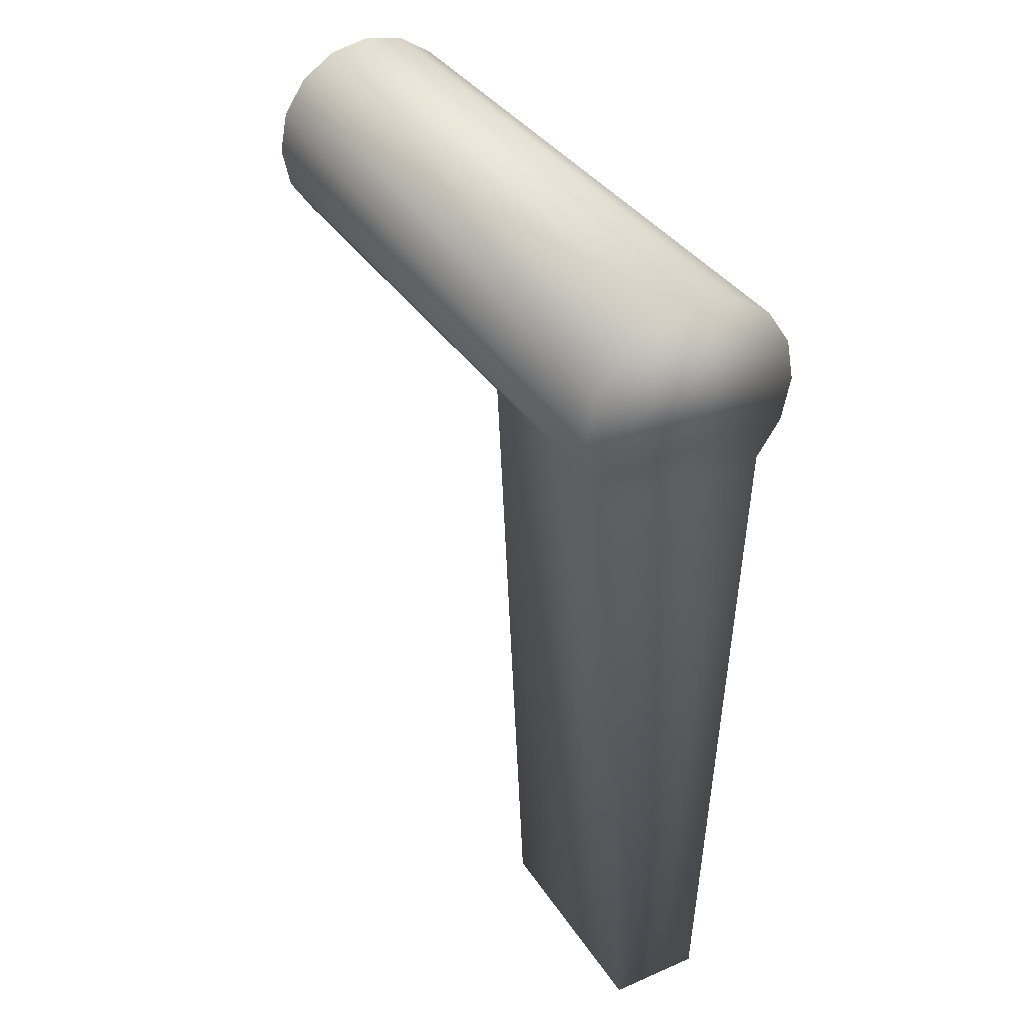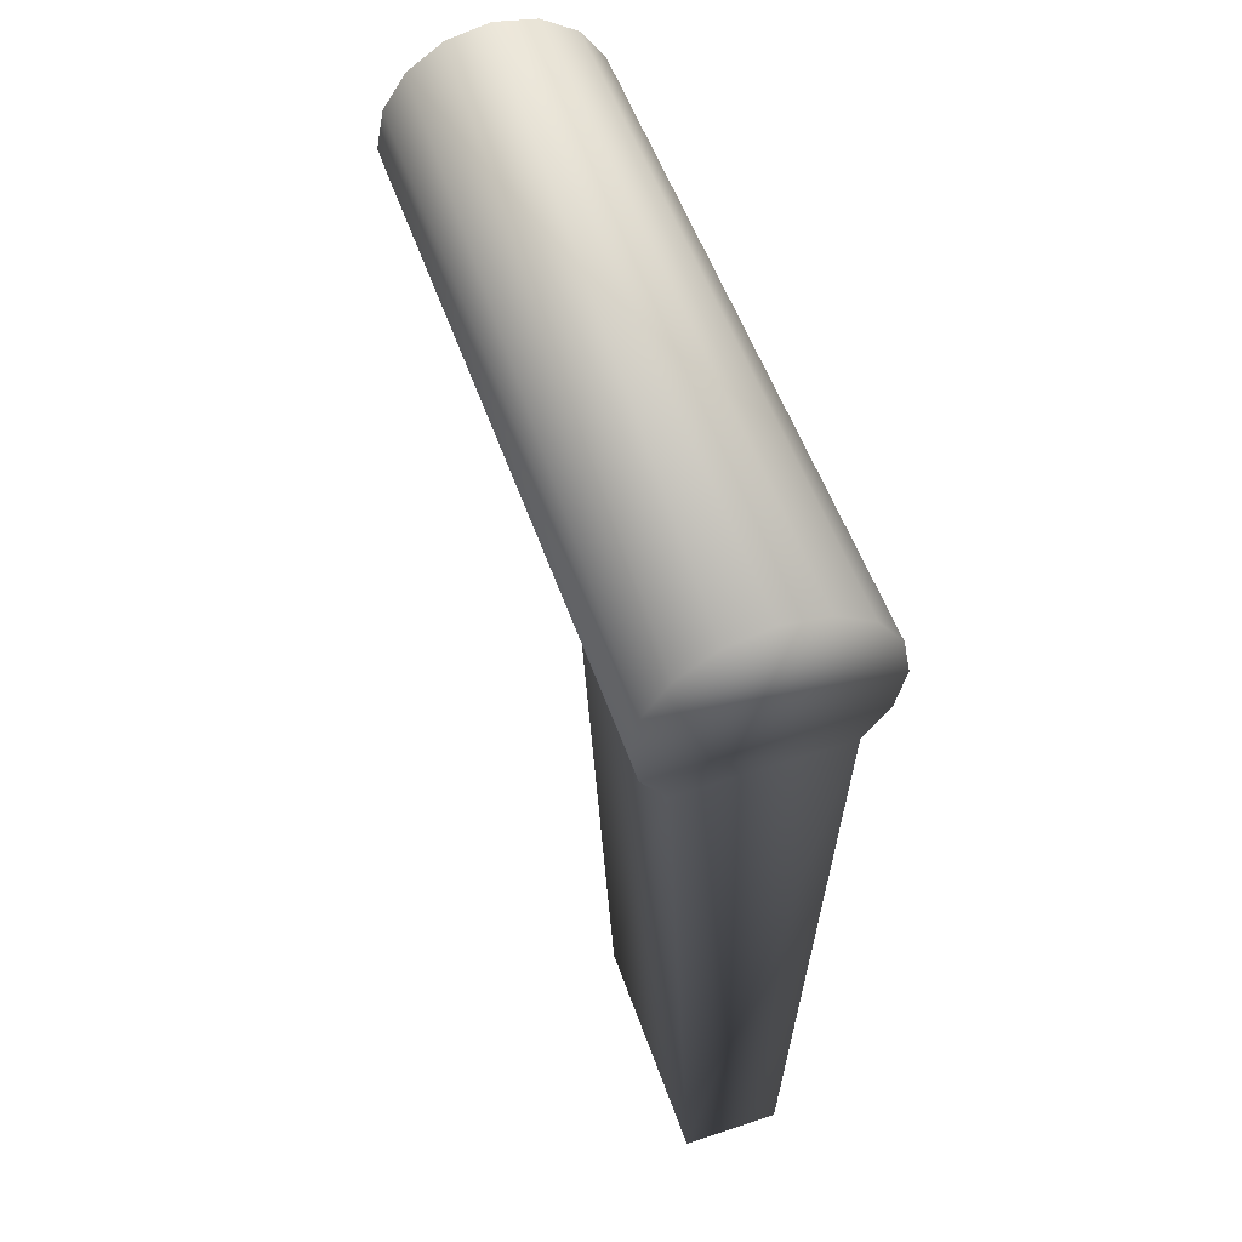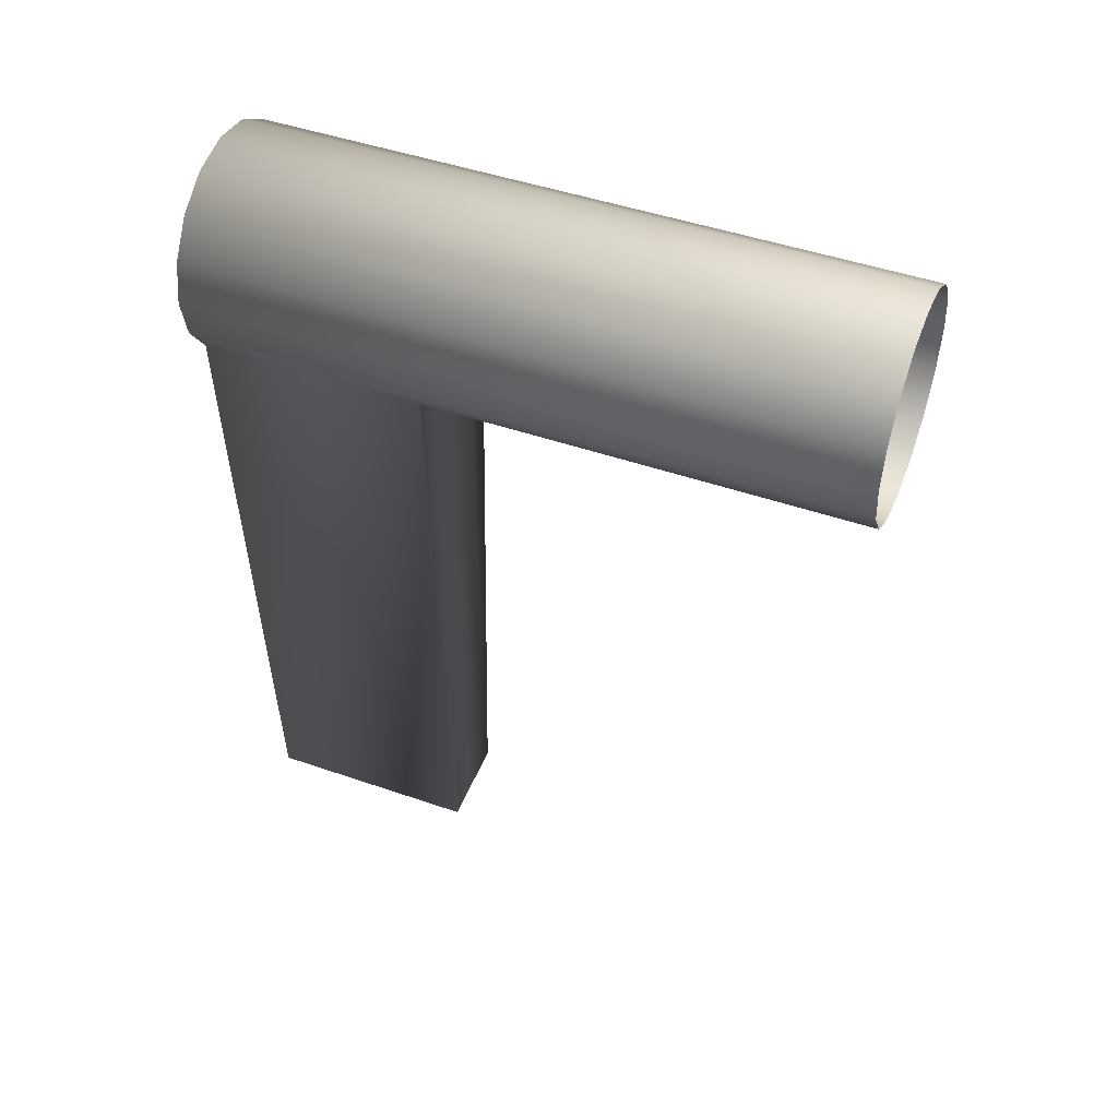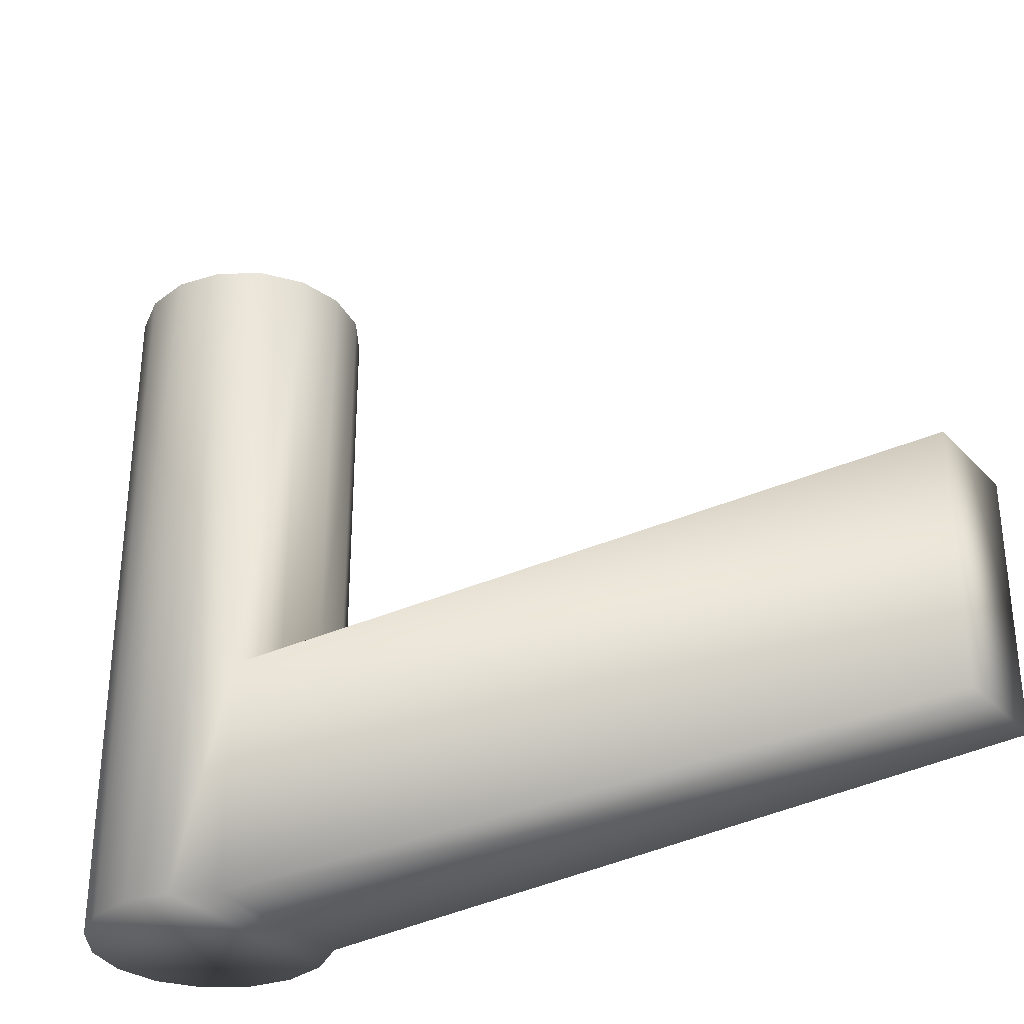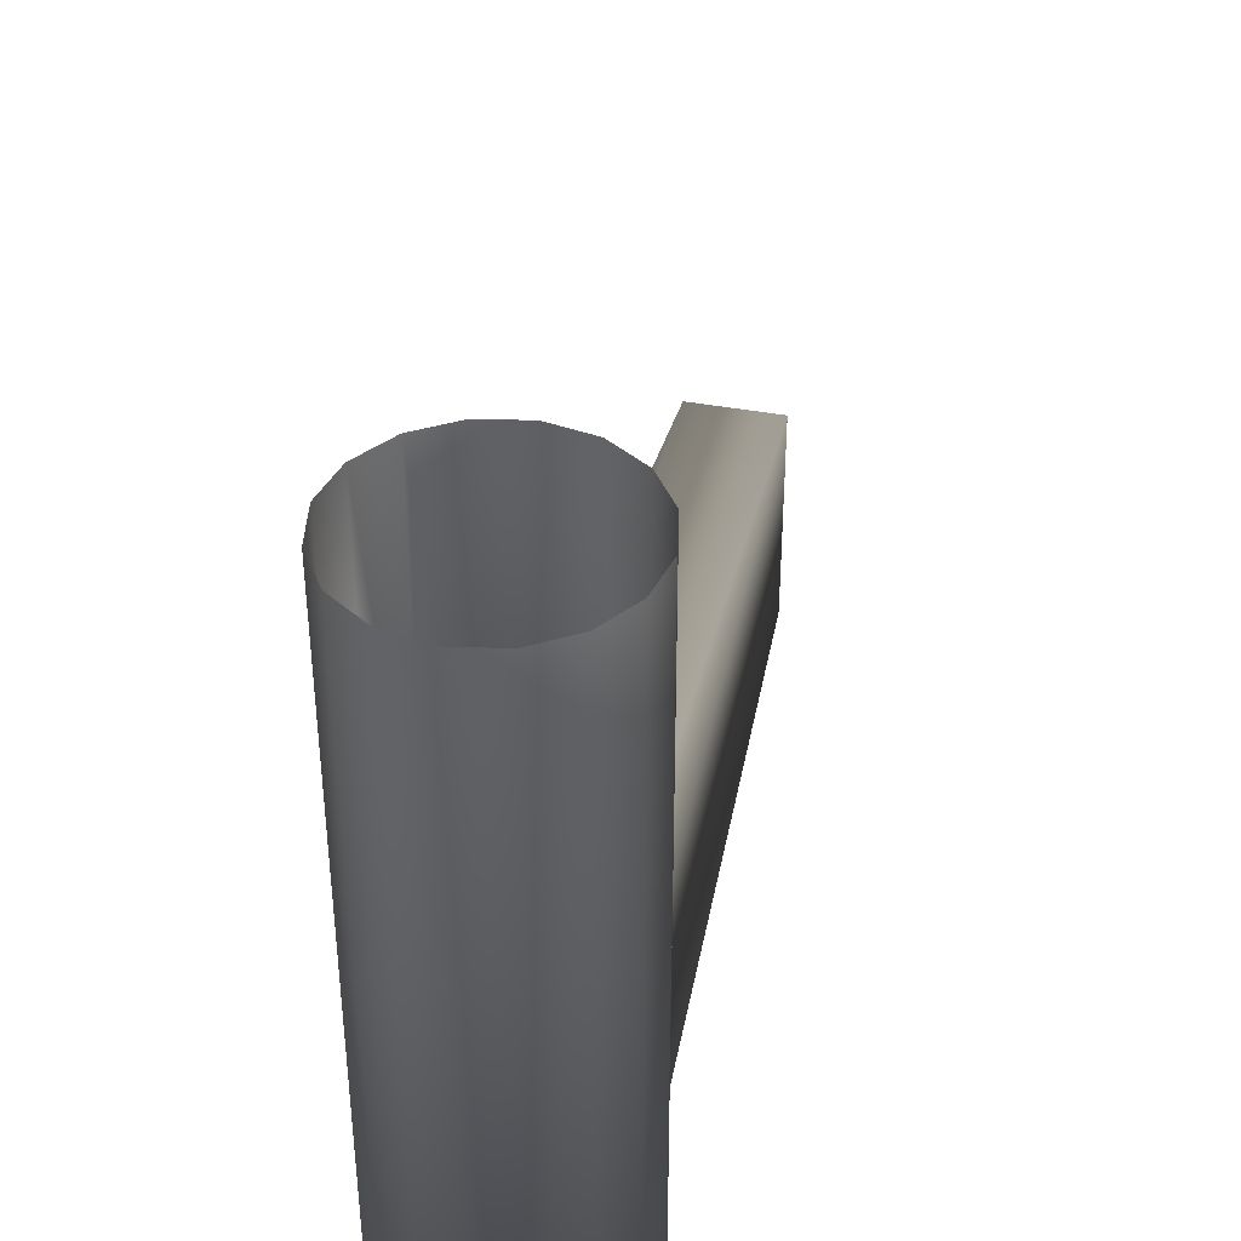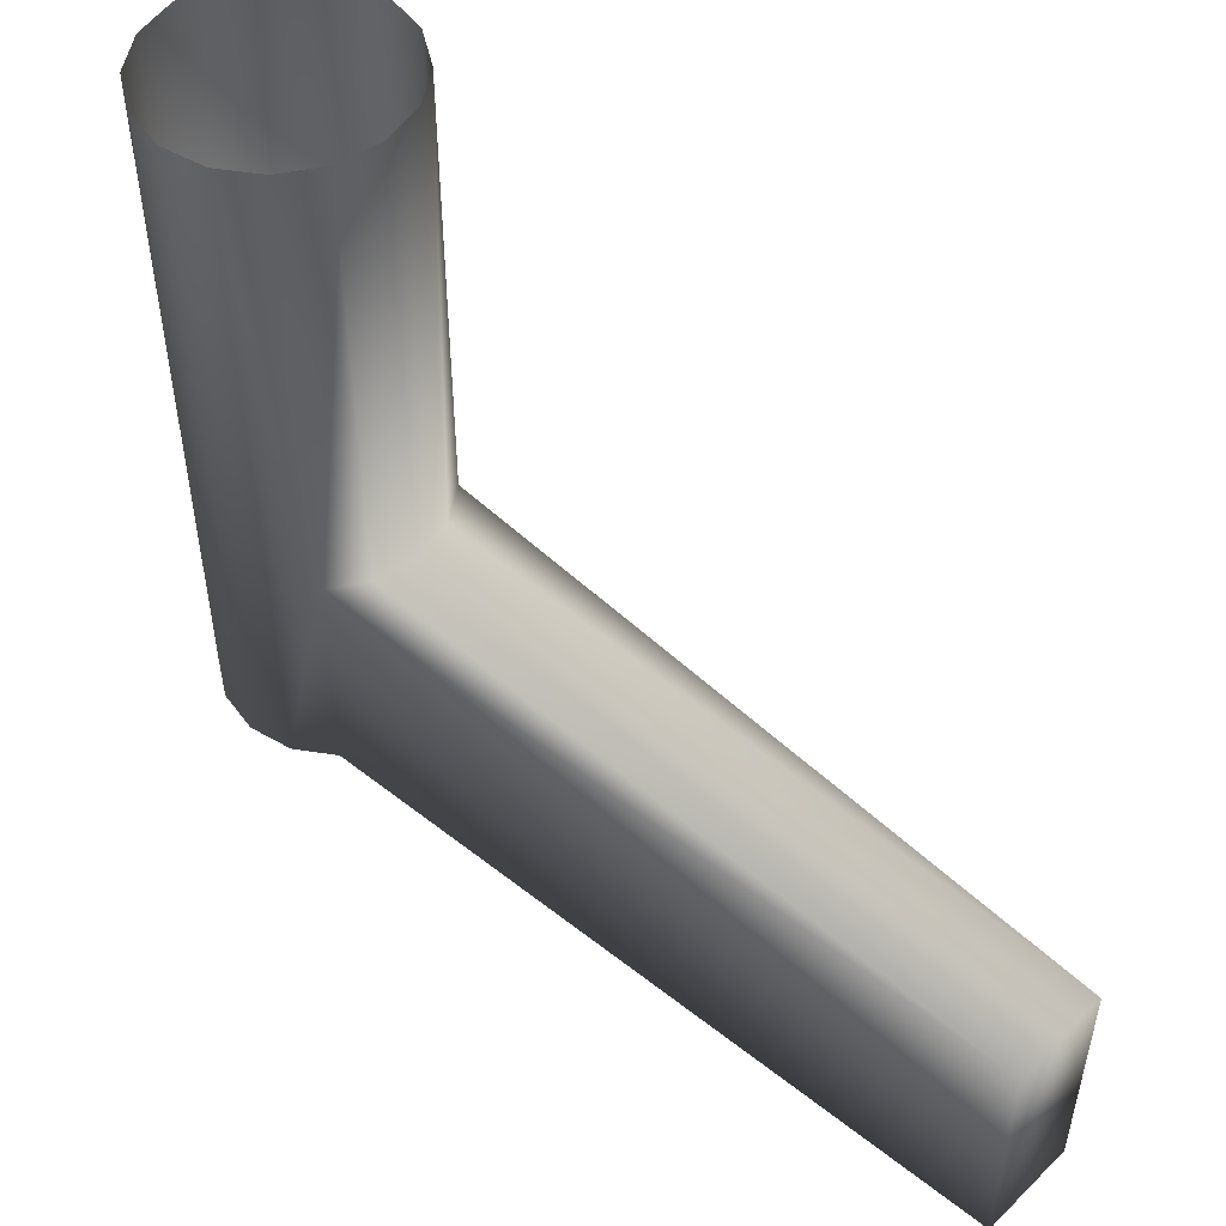
<metadata>
{"format":"obj","ext":"obj","renderer":"f3d","projection":"perspective","resolution":1024,"background":"white","views":[{"elev":36.4,"azim":-29.1,"up":"+Z"},{"elev":54.8,"azim":-19.3,"up":"+Z"},{"elev":47.5,"azim":111.3,"up":"+Z"},{"elev":-32.3,"azim":125.2,"up":"+Y"},{"elev":39.4,"azim":13.2,"up":"+Y"},{"elev":50.5,"azim":133.4,"up":"+Y"}]}
</metadata>
<code>
o Panel.SelectorLever.Original
v 0 0 0.3
v -0.1148 0 0.2772
v -0.2121 -0 0.2121
v -0.2772 0 0.1148
v -0.3 0 0
v -0.2772 0 -0.1148
v -0.2121 0 -0.2121
v -0.1148 0 -0.2772
v 0 0 -0.3
v 0.1148 0 -0.2772
v 0.2121 0 -0.2121
v 0.2772 0 -0.1148
v 0.3 0 0
v 0.2772 0 0.1148
v 0.2121 -0 0.2121
v 0.1148 0 0.2772
v -0.2121 -1.8 0.2121
v -0.3 -1.8 0
v -0.2121 -1.2 -0.2121
v -0.1148 -1.2 -0.2772
v 0 -1.2 -0.3
v 0.1148 -1.2 -0.2772
v 0.2121 -1.2 -0.2121
v 0.2772 -1.8 -0.1148
v 0.3 -1.8 0
v 0.2772 -1.8 0.1148
v 0.2121 -1.8 0.2121
v 0.1148 -1.8 0.2772
v 0 -1.8 0.3
v -0.1148 -1.8 0.2772
v -0.2772 -1.8 0.1148
v -0.2772 -1.8 -0.1148
v -0.2121 -1.8 -0.2121
v -0.1263 -1.8 -2.078
v 0.1263 -1.2 -2.078
v -0.1263 -1.2 -2.078
v 0.2121 -1.8 -0.2121
v 0.1263 -1.8 -2.078
f 21 8 9
f 30 1 2
f 29 16 1
f 22 9 10
f 17 2 3
f 23 10 11
f 31 3 4
f 12 23 11
f 18 4 5
f 25 12 13
f 32 5 6
f 26 13 14
f 19 6 7
f 27 14 15
f 20 7 8
f 28 15 16
f 19 20 36
f 36 38 34
f 36 33 19
f 38 23 37
f 24 37 23
f 19 33 32
f 22 23 35
f 21 22 35
f 20 21 36
f 35 36 21
f 37 34 38
f 37 32 33
f 24 18 32
f 25 31 18
f 26 17 31
f 27 30 17
f 29 30 28
f 21 20 8
f 30 29 1
f 29 28 16
f 22 21 9
f 17 30 2
f 23 22 10
f 31 17 3
f 12 24 23
f 18 31 4
f 25 24 12
f 32 18 5
f 26 25 13
f 19 32 6
f 27 26 14
f 20 19 7
f 28 27 15
f 36 35 38
f 36 34 33
f 38 35 23
f 37 33 34
f 37 24 32
f 24 25 18
f 25 26 31
f 26 27 17
f 27 28 30

</code>
